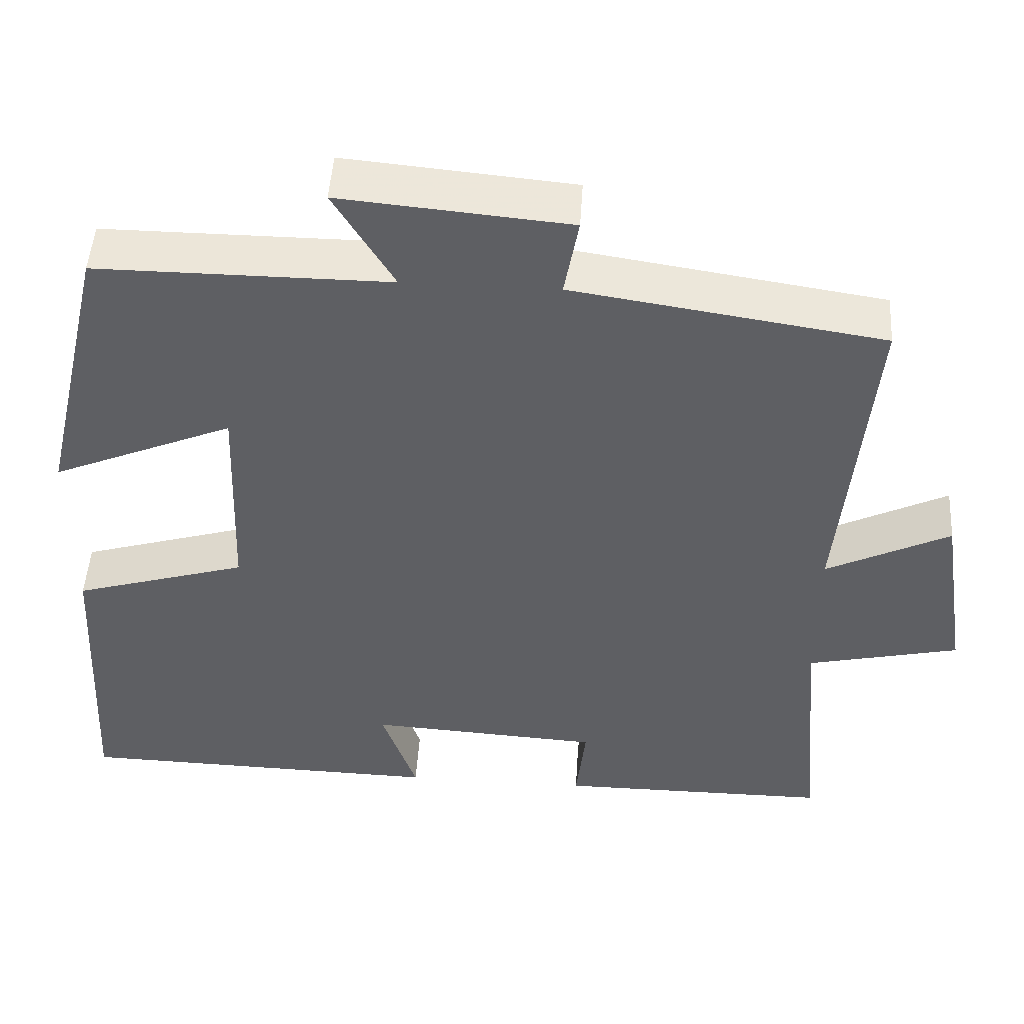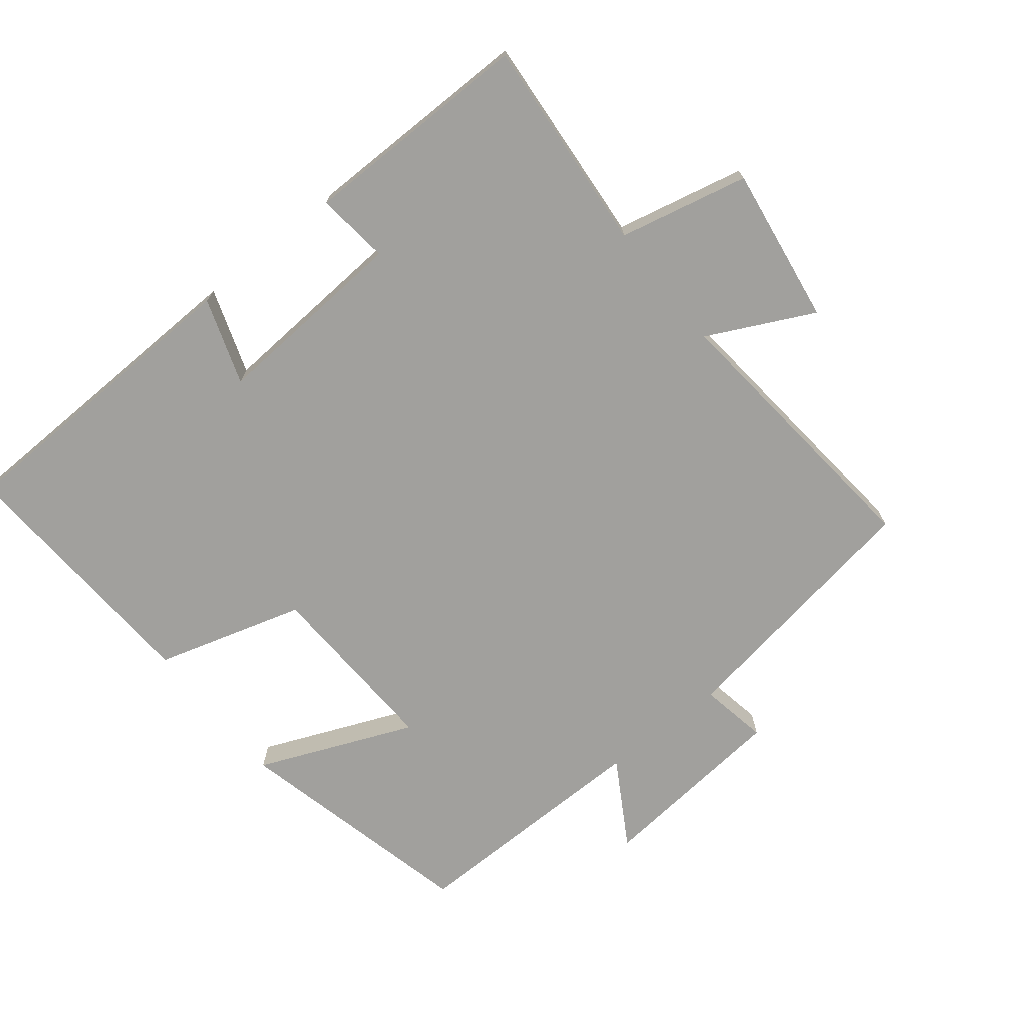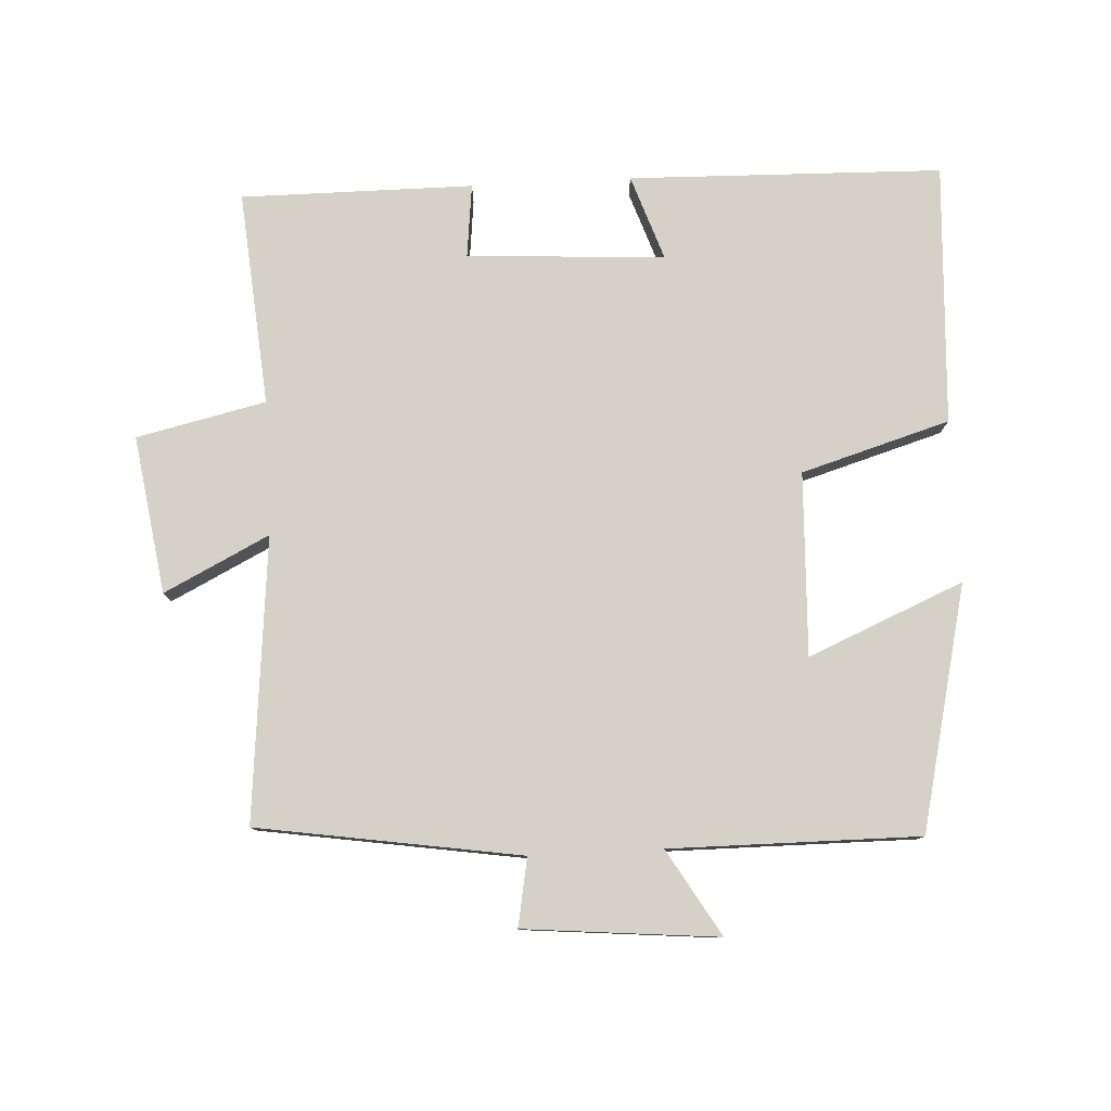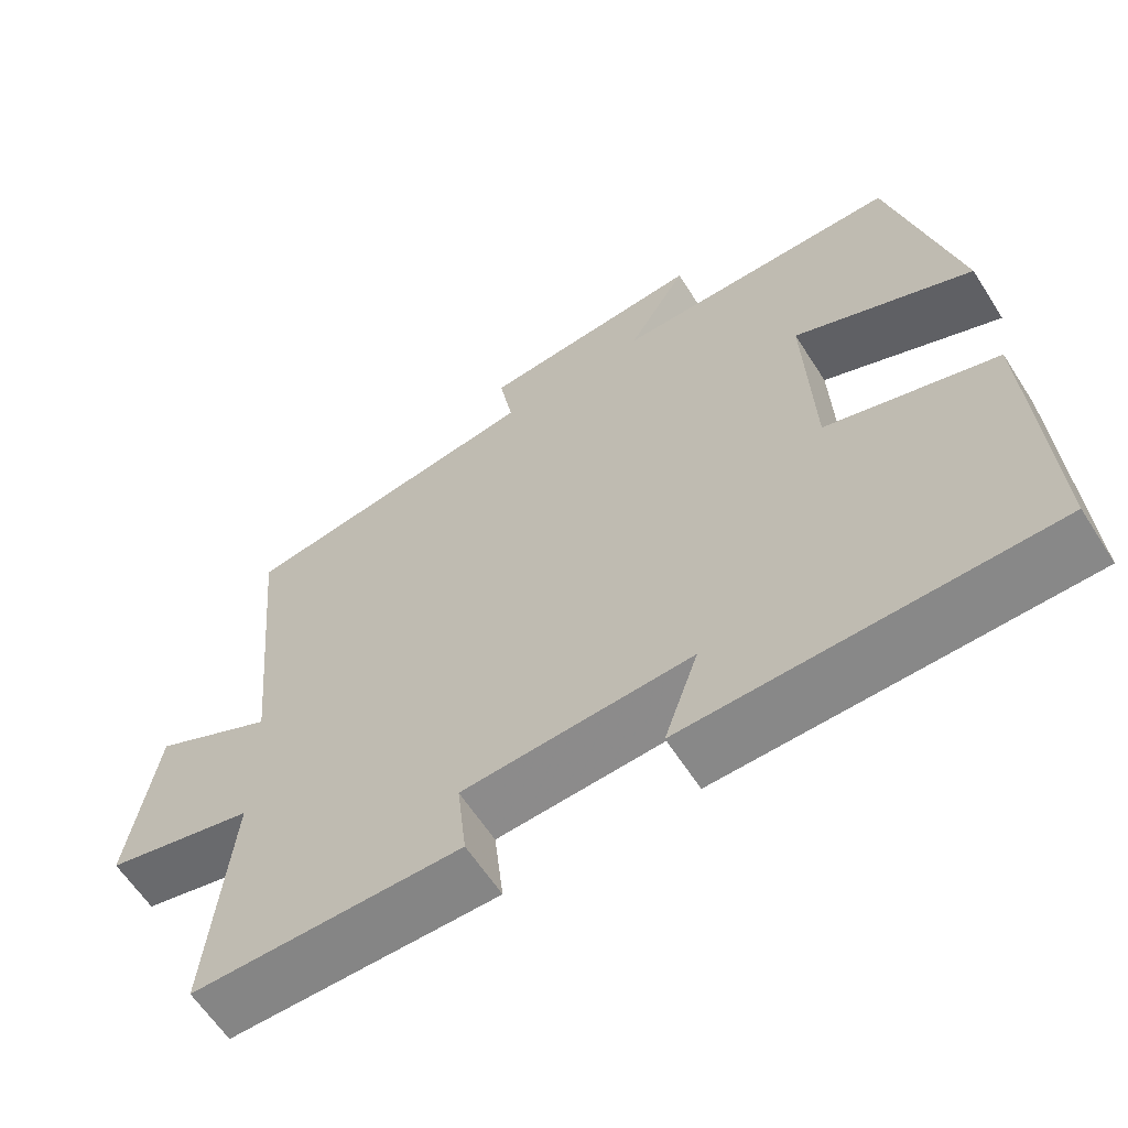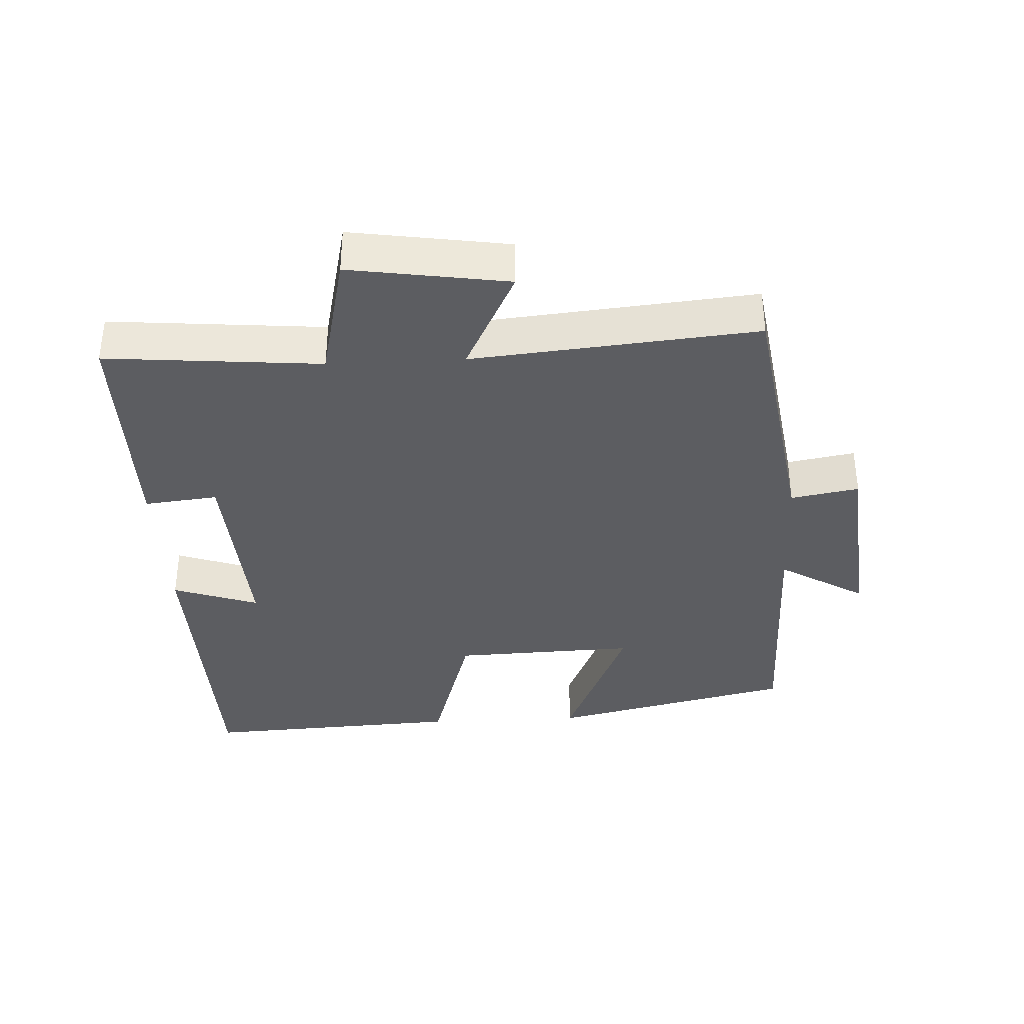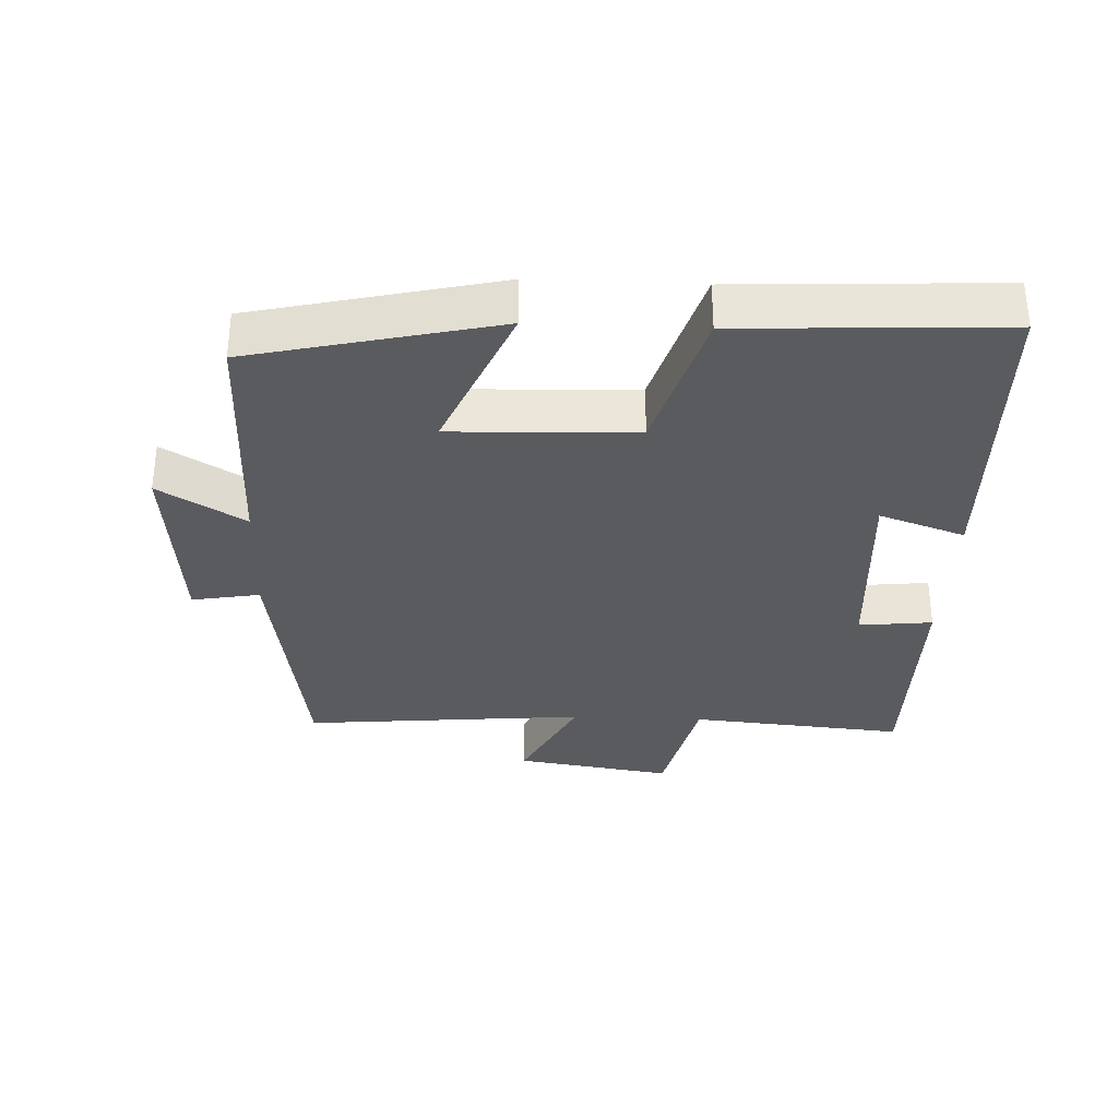
<metadata>
{"format":"obj","ext":"obj","renderer":"f3d","projection":"perspective","resolution":1024,"background":"white","views":[{"elev":48.4,"azim":-176.4,"up":"+Z"},{"elev":-71.6,"azim":-141.1,"up":"+Y"},{"elev":79.1,"azim":-2.9,"up":"+Y"},{"elev":-61.8,"azim":32.6,"up":"+Z"},{"elev":-36.5,"azim":-87.1,"up":"+Y"},{"elev":-32.7,"azim":87.5,"up":"+Y"}]}
</metadata>
<code>
v 0.416 0.07 0.501
v 0.5 0.07 0.139
v 0.27 0.07 0.237
v 0.28 0.07 -0.035
v 0.5 0.07 -0.101
v 0.52 0.07 -0.489
v 0.055 0.07 -0.5
v 0.099 0.07 -0.373
v -0.195 0.07 -0.391
v -0.183 0.07 -0.5
v -0.528 0.07 -0.5
v -0.5 0.07 -0.181
v -0.692 0.07 -0.137
v -0.656 0.07 0.097
v -0.5 0.07 0.019
v -0.539 0.07 0.44
v -0.148 0.07 0.5
v -0.166 0.07 0.601
v 0.122 0.07 0.627
v 0.046 0.07 0.5
v 0.416 0 0.501
v 0.5 0 0.139
v 0.27 0 0.237
v 0.28 0 -0.035
v 0.5 0 -0.101
v 0.52 0 -0.489
v 0.055 0 -0.5
v 0.099 0 -0.373
v -0.195 0 -0.391
v -0.183 0 -0.5
v -0.528 0 -0.5
v -0.5 0 -0.181
v -0.692 0 -0.137
v -0.656 0 0.097
v -0.5 0 0.019
v -0.539 0 0.44
v -0.148 0 0.5
v -0.166 0 0.601
v 0.122 0 0.627
v 0.046 0 0.5
f 17 18 19 20
f 15 16 17 20
f 15 20 1
f 12 13 14 15
f 12 15 1
f 9 10 11 12
f 8 9 12
f 5 6 7 8
f 4 5 8 12
f 3 4 12
f 1 2 3
f 1 3 12
f 40 39 38 37
f 40 37 36 35
f 21 40 35
f 35 34 33 32
f 21 35 32
f 32 31 30 29
f 32 29 28
f 28 27 26 25
f 32 28 25 24
f 32 24 23
f 23 22 21
f 32 23 21
f 1 21 22 2
f 2 22 23 3
f 3 23 24 4
f 4 24 25 5
f 5 25 26 6
f 6 26 27 7
f 7 27 28 8
f 8 28 29 9
f 9 29 30 10
f 10 30 31 11
f 11 31 32 12
f 12 32 33 13
f 13 33 34 14
f 14 34 35 15
f 15 35 36 16
f 16 36 37 17
f 17 37 38 18
f 18 38 39 19
f 19 39 40 20
f 20 40 21 1

</code>
